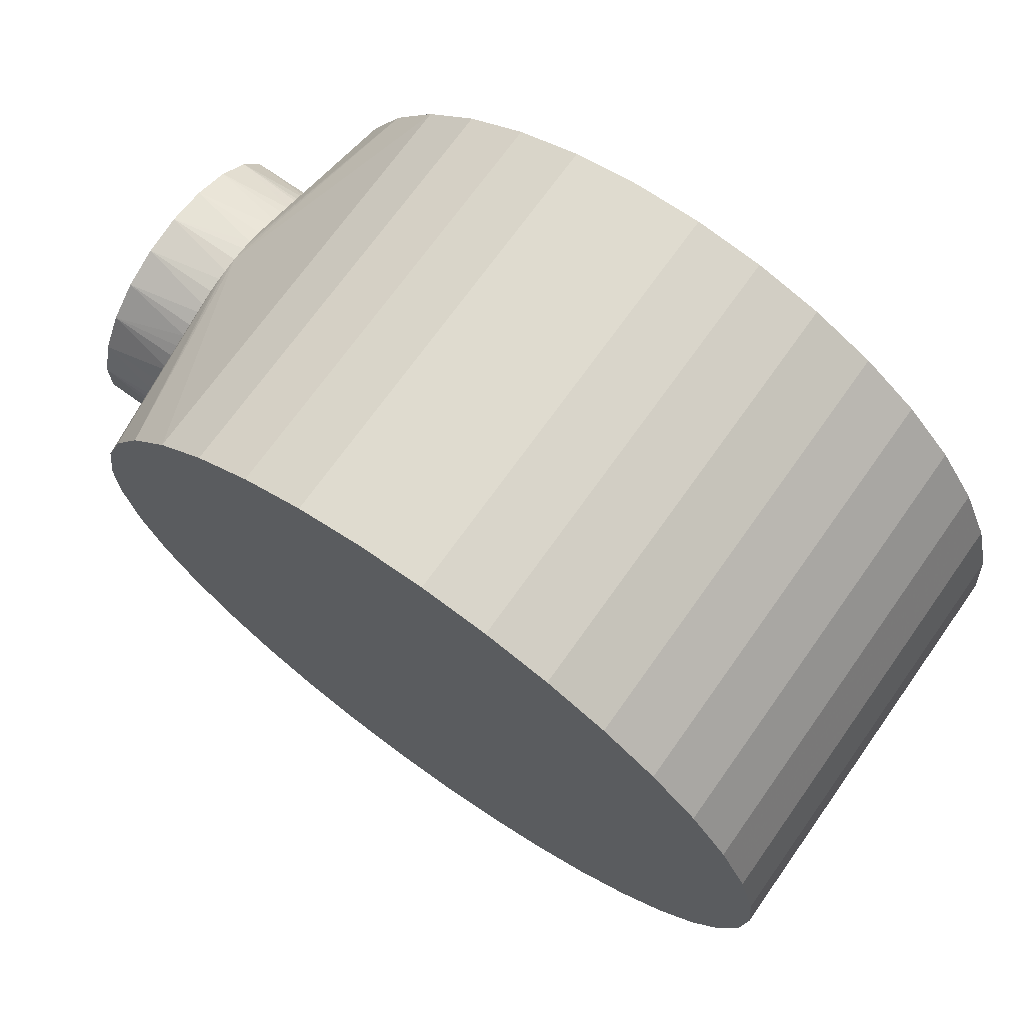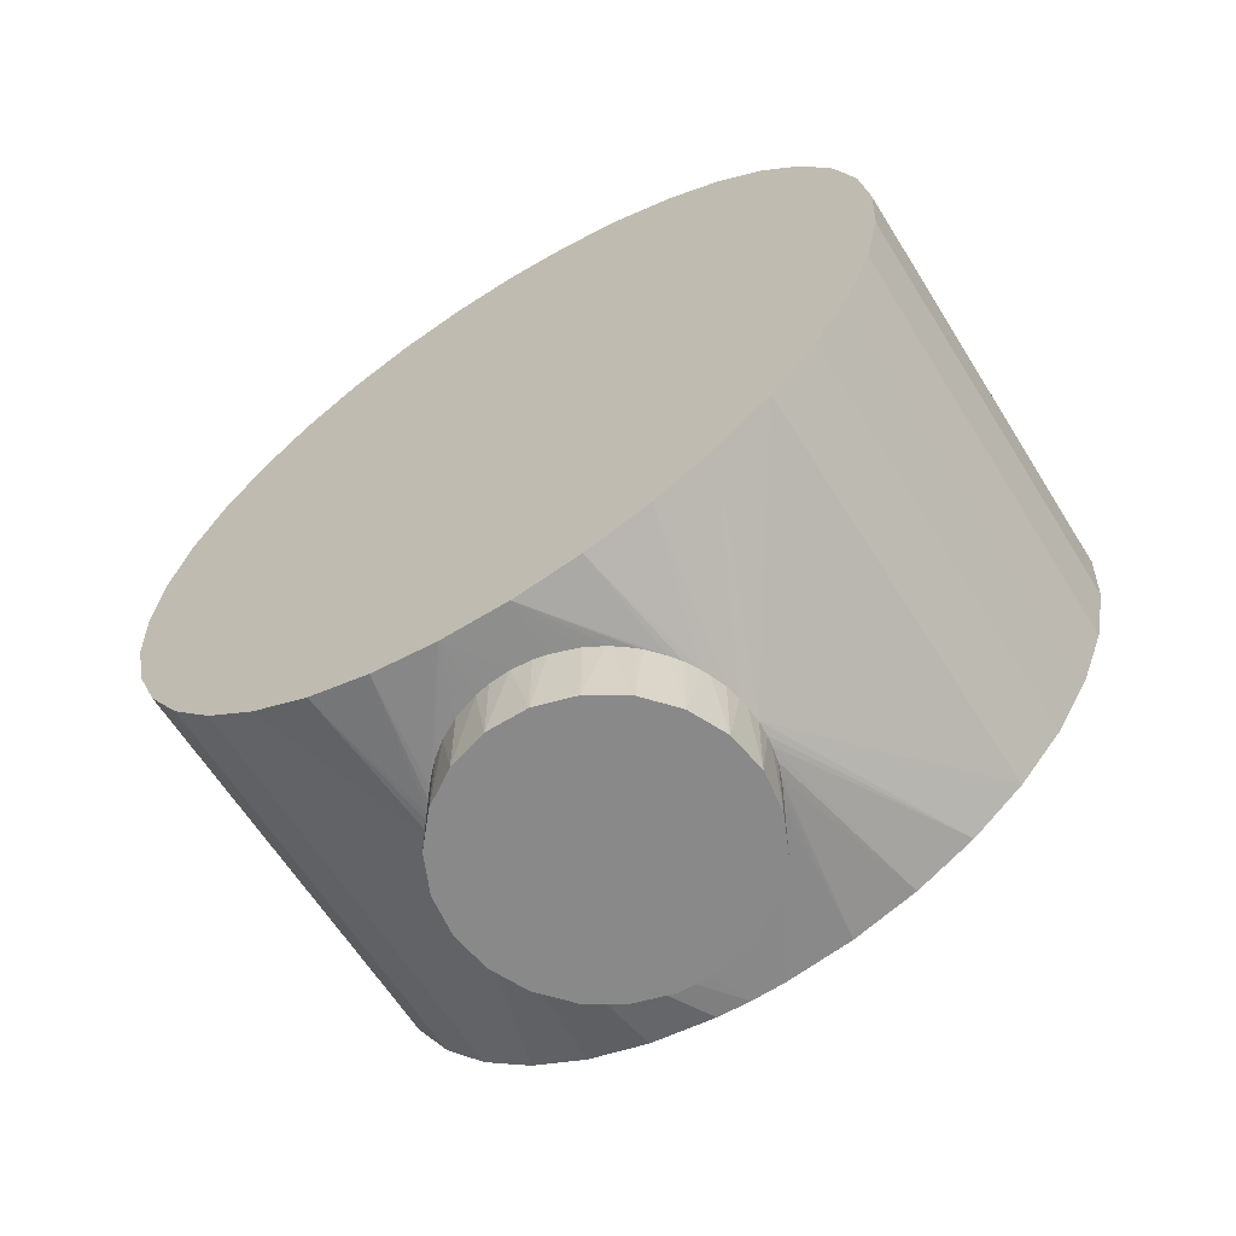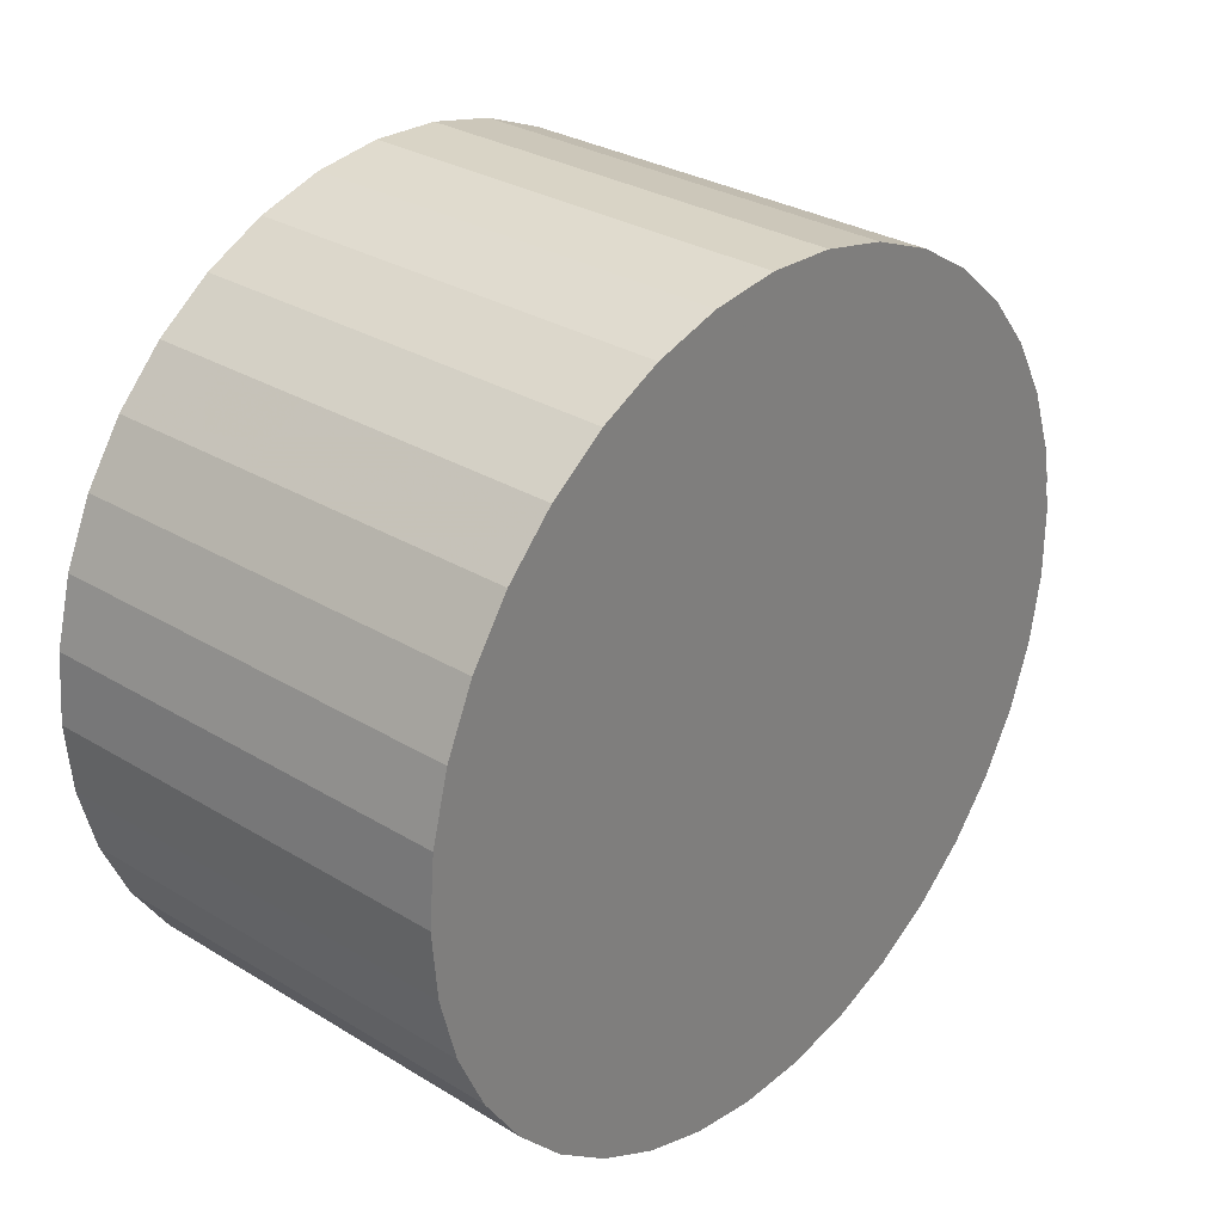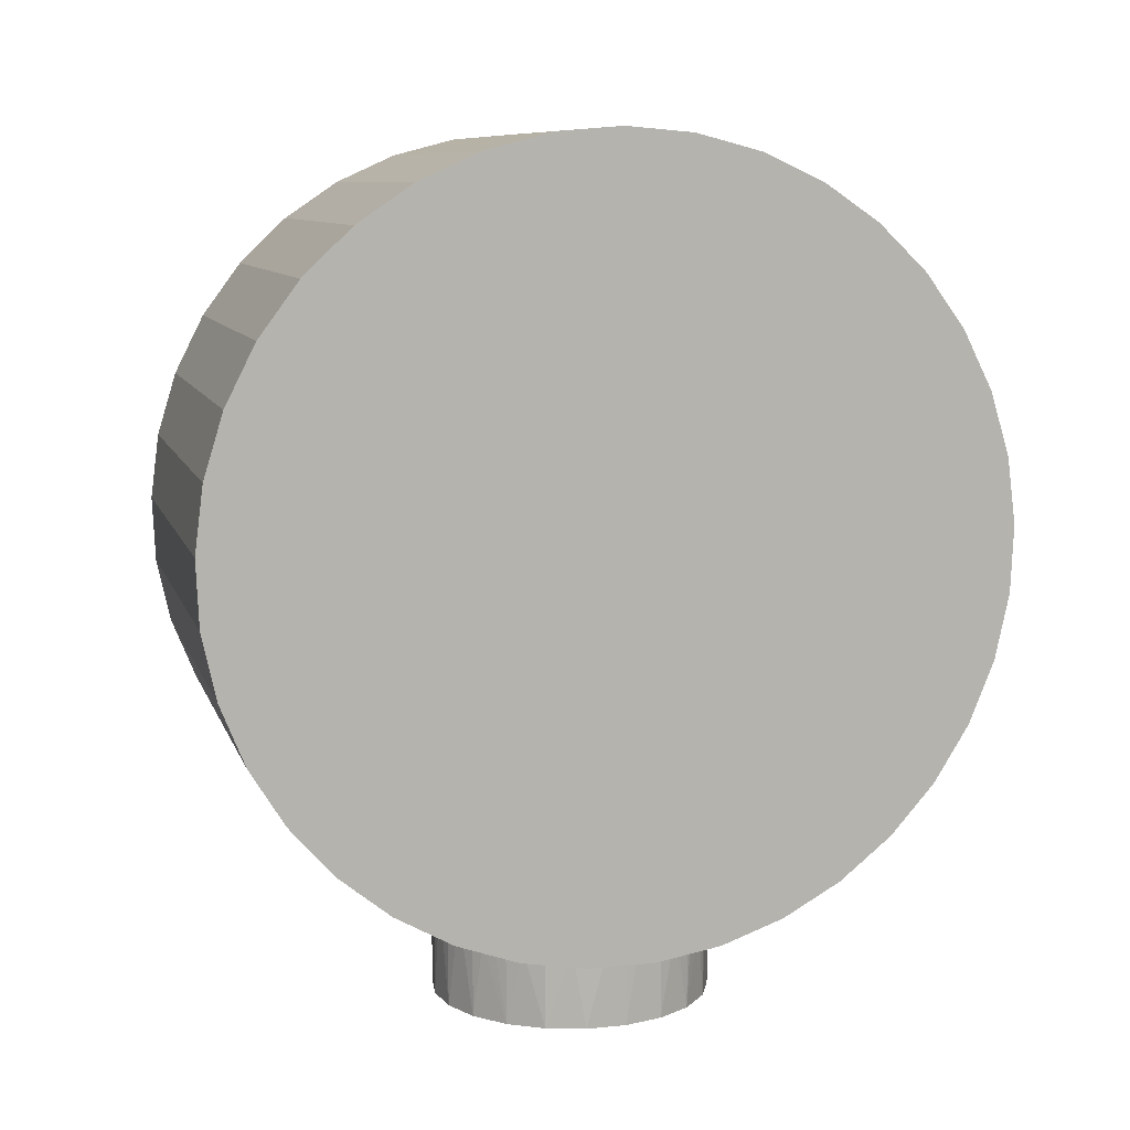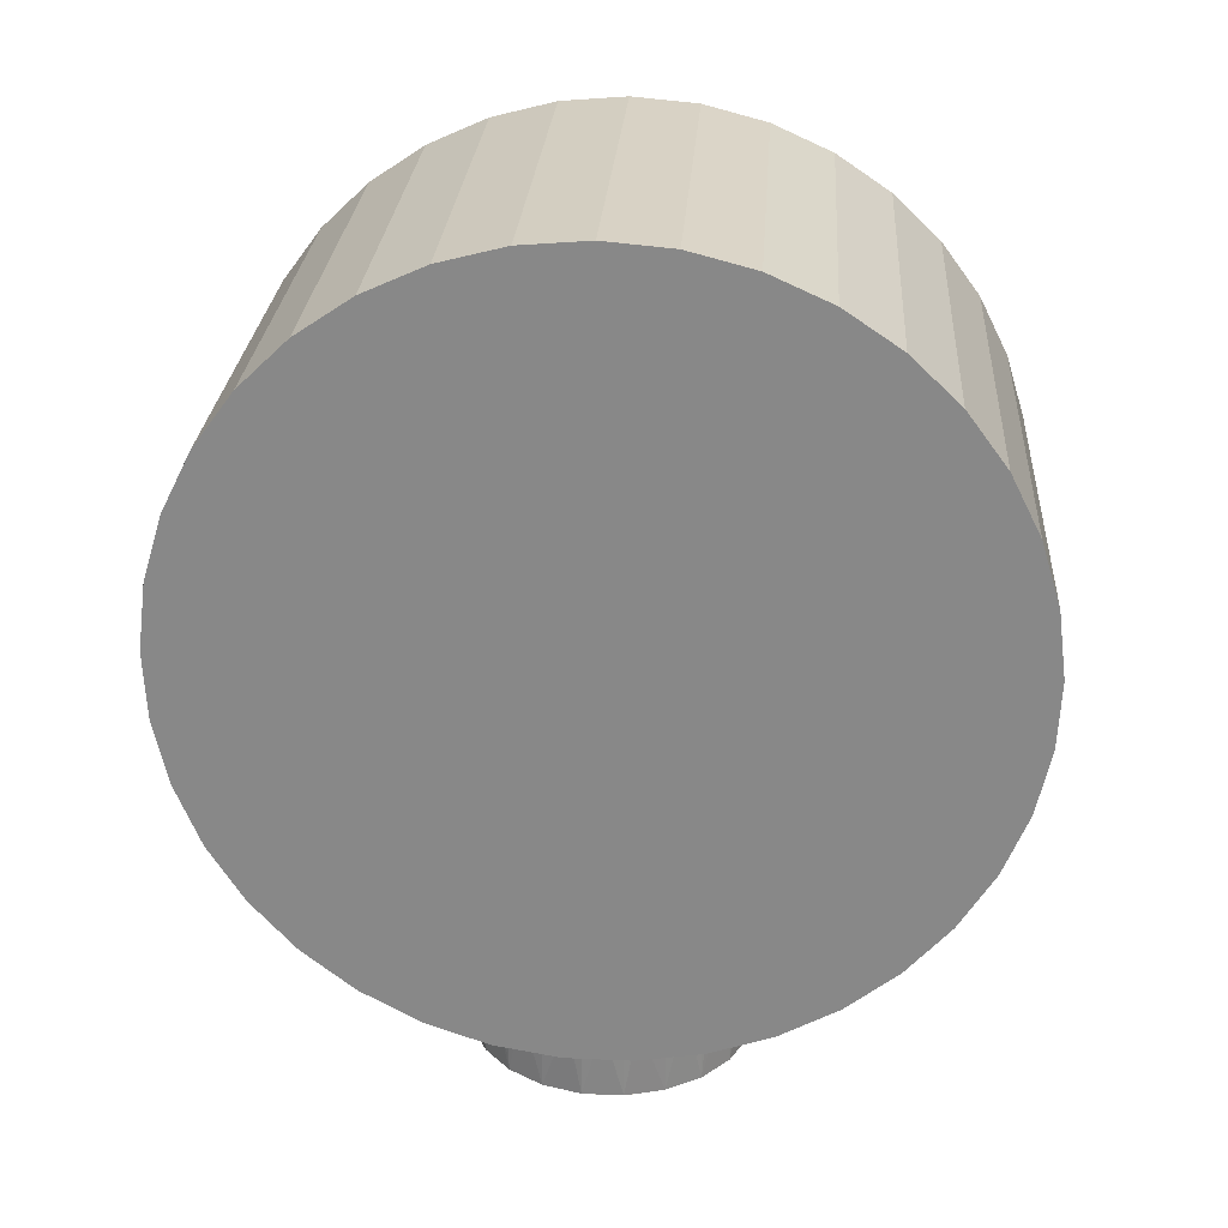
<metadata>
{"format":"obj","ext":"obj","renderer":"f3d","projection":"perspective","resolution":1024,"background":"white","views":[{"elev":71.0,"azim":-54.6,"up":"+Y"},{"elev":-63.0,"azim":122.0,"up":"+Z"},{"elev":29.9,"azim":41.6,"up":"+Y"},{"elev":9.2,"azim":75.1,"up":"+Z"},{"elev":26.7,"azim":93.9,"up":"+Z"}]}
</metadata>
<code>
o convex_0
v -0.017 2.662e-05 0.009238
v -0.01683 0.002416 0.009238
v -0.01683 0.002416 0
v -0.01683 -0.002416 0
v -0.01683 -0.002416 0.009238
v -0.01649 0.004077 0.009238
v -0.01546 0.007059 0
v -0.01546 -0.007059 0
v -0.01653 -0.003964 0.009238
v -0.01546 0.007059 0.009238
v -0.01416 0.009372 0.009238
v -0.01285 0.01113 0
v -0.01285 -0.01113 0
v -0.01441 -0.008989 0.009238
v -0.01546 -0.007059 0.009238
v -0.01649 -0.004077 0.009238
v -0.01285 0.01113 0.009238
v -0.01168 0.01228 0.009238
v -0.01047 0.01337 0.009238
v -0.009188 0.0143 0
v -0.01285 -0.01113 0.009238
v -0.01416 -0.009375 0.009238
v -0.009188 -0.0143 0
v -0.01047 -0.01337 0.009238
v -0.01225 -0.01178 0.009238
v -0.009188 0.0143 0.009238
v -0.007548 0.0152 0.009238
v -0.006563 0.01565 0.009238
v -0.004789 0.01631 0
v -0.004789 -0.01631 0
v -0.007534 -0.0152 0.009238
v -0.009188 -0.0143 0.009238
v -0.004789 0.01631 0.009238
v -0.003028 0.01669 0.009238
v -0.001807 0.01687 0.009238
v 5.573e-10 0.017 0
v 5.573e-10 -0.017 0
v -0.0018 -0.01687 0.009238
v -0.003022 -0.01669 0.009238
v -0.004789 -0.01631 0.009238
v -0.006546 -0.01565 0.009238
v 5.573e-10 0.017 0.009238
v 0.001807 0.01687 0.009238
v 0.003028 0.01669 0.009238
v 0.004789 0.01631 0
v 0.0018 -0.01687 0.009238
v 5.573e-10 -0.017 0.009238
v 0.004789 -0.01631 0
v 0.004789 0.01631 0.009238
v 0.006563 0.01565 0.009238
v 0.007548 0.0152 0.009238
v 0.009188 0.0143 0
v 0.003022 -0.01669 0.009238
v 0.004789 -0.01631 0.009238
v 0.009188 -0.0143 0
v 0.007538 -0.0152 0.009238
v 0.006549 -0.01565 0.009238
v 0.009188 0.0143 0.009238
v 0.01047 0.01337 0.009238
v 0.01285 0.01113 0
v 0.01046 -0.01338 0.009238
v 0.009188 -0.0143 0.009238
v 0.01285 -0.01113 0
v 0.01225 0.01178 0.009238
v 0.01285 0.01113 0.009238
v 0.01416 0.009379 0.009238
v 0.01441 0.008993 0.009238
v 0.01546 0.007059 0
v 0.01168 -0.01228 0.009238
v 0.01546 -0.007059 0
v 0.01416 -0.009382 0.009238
v 0.01285 -0.01113 0.009238
v 0.01546 0.007059 0.009238
v 0.01649 0.004077 0.009238
v 0.01653 0.003964 0.009238
v 0.01683 0.002416 0
v 0.01683 -0.002416 0
v 0.01649 -0.004077 0.009238
v 0.01546 -0.007059 0.009238
v 0.01683 0.002416 0.009238
v 0.017 2.33e-05 0.009238
v 0.017 -3.328e-06 0.009238
v 0.01683 -0.002416 0.009238
f 1 2 3
f 1 3 4
f 1 4 5
f 1 5 9
f 1 9 16
f 1 16 15
f 1 15 14
f 1 14 22
f 1 22 21
f 1 21 25
f 1 25 24
f 1 24 32
f 1 32 31
f 1 31 41
f 1 41 40
f 1 40 39
f 1 39 38
f 1 38 47
f 1 47 46
f 1 46 53
f 1 53 54
f 1 54 57
f 1 57 56
f 1 56 62
f 1 62 61
f 1 61 69
f 1 69 72
f 1 72 71
f 1 71 79
f 1 79 78
f 1 78 83
f 1 83 82
f 1 82 81
f 1 81 80
f 1 80 75
f 1 75 74
f 1 74 73
f 1 73 67
f 1 67 66
f 1 66 65
f 1 65 64
f 1 64 59
f 1 59 58
f 1 58 51
f 1 51 50
f 1 50 49
f 1 49 44
f 1 44 43
f 1 43 42
f 1 42 35
f 1 35 34
f 1 34 33
f 1 33 28
f 1 28 27
f 1 27 26
f 1 26 19
f 1 19 18
f 1 18 17
f 1 17 11
f 1 11 10
f 1 10 6
f 1 6 2
f 2 6 3
f 3 6 7
f 3 7 12
f 3 12 20
f 3 20 29
f 3 29 36
f 3 36 45
f 3 45 52
f 3 52 60
f 3 60 68
f 3 68 76
f 3 76 77
f 3 77 70
f 3 70 63
f 3 63 55
f 3 55 48
f 3 48 37
f 3 37 30
f 3 30 23
f 3 23 13
f 3 13 8
f 3 8 4
f 4 8 9
f 4 9 5
f 6 10 7
f 7 10 11
f 7 11 12
f 8 13 14
f 8 14 15
f 8 15 16
f 8 16 9
f 11 17 12
f 12 17 18
f 12 18 19
f 12 19 20
f 13 21 22
f 13 22 14
f 13 23 24
f 13 24 25
f 13 25 21
f 19 26 20
f 20 26 27
f 20 27 28
f 20 28 29
f 23 30 31
f 23 31 32
f 23 32 24
f 28 33 29
f 29 33 34
f 29 34 35
f 29 35 36
f 30 37 38
f 30 38 39
f 30 39 40
f 30 40 41
f 30 41 31
f 35 42 36
f 36 42 43
f 36 43 44
f 36 44 45
f 37 46 47
f 37 47 38
f 37 48 46
f 44 49 45
f 45 49 50
f 45 50 51
f 45 51 52
f 46 48 53
f 48 54 53
f 48 55 56
f 48 56 57
f 48 57 54
f 51 58 52
f 52 58 59
f 52 59 60
f 55 61 62
f 55 62 56
f 55 63 61
f 59 64 60
f 60 65 66
f 60 66 67
f 60 67 68
f 60 64 65
f 61 63 69
f 63 70 71
f 63 71 72
f 63 72 69
f 67 73 68
f 68 74 75
f 68 75 76
f 68 73 74
f 70 77 78
f 70 78 79
f 70 79 71
f 75 80 76
f 76 80 81
f 76 81 82
f 76 82 77
f 77 82 83
f 77 83 78
o convex_1
v -0.02725 -0.04716 0.0585
v -0.02725 -0.04682 0.05051
v 0.023 -0.04716 0.0585
v -0.02725 -0.04613 0.06644
v -0.02725 -0.04513 0.04268
v 0.023 -0.04682 0.05051
v 0.023 -0.04613 0.06644
v -0.02725 -0.04379 0.07409
v 0.023 -0.04513 0.04268
v -0.02725 -0.04214 0.03526
v 0.023 -0.04379 0.07409
v -0.02725 -0.04019 0.08124
v 0.023 -0.04214 0.03526
v -0.02725 -0.03794 0.02844
v 0.023 -0.04019 0.08124
v -0.02725 -0.03542 0.08768
v 0.023 -0.03794 0.02844
v -0.02725 -0.03265 0.02243
v 0.023 -0.03542 0.08768
v -0.02725 -0.02964 0.09321
v 0.023 -0.03265 0.02243
v -0.02725 -0.02642 0.0174
v -9.776e-08 -0.017 0.009238
v 0.023 -0.02964 0.09321
v -0.02725 -0.02302 0.0977
v 0.023 -0.02642 0.0174
v -0.02725 -0.01943 0.01349
v -0.00302 -0.01669 0.009238
v -0.001805 -0.01687 0.009238
v 0.0018 -0.01687 0.009238
v 0.023 -0.02302 0.0977
v -0.02725 -0.01572 0.101
v 0.023 -0.01943 0.01349
v 0.00302 -0.01669 0.009238
v 0.004786 -0.0163 0.009238
v -0.02725 -0.01189 0.01083
v -0.006547 -0.01565 0.009238
v -0.004786 -0.0163 0.009238
v 0.023 -0.01572 0.101
v -0.02725 -0.007977 0.103
v 0.023 -0.01189 0.01083
v 0.006552 -0.01565 0.009238
v 0.007535 -0.0152 0.009238
v -0.02725 -0.003997 0.009478
v -0.009188 -0.0143 0.009238
v -0.007531 -0.0152 0.009238
v 0.023 -0.007977 0.103
v -0.02725 0 0.1037
v 0.009188 -0.0143 0.009238
v 0.01046 -0.01337 0.009238
v 0.023 -0.003997 0.009478
v -0.02725 0 0.009302
v -0.01047 -0.01337 0.009238
v 0.023 0 0.1037
v -0.02725 0.007977 0.103
v 0.01168 -0.01228 0.009238
v 0.01285 -0.01112 0.009238
v 0.01416 -0.00938 0.009238
v 0.01546 -0.007053 0.009238
v 0.01649 -0.004071 0.009238
v 0.01682 -0.002419 0.009238
v 0.01699 0 0.009238
v 0.023 0.003997 0.009478
v -0.02725 0.003997 0.009478
v -0.01047 0.01337 0.009238
v -0.01168 0.01228 0.009238
v -0.01284 0.01112 0.009238
v -0.01416 0.009371 0.009238
v -0.01546 0.007053 0.009238
v -0.01649 0.004071 0.009238
v -0.01682 0.002419 0.009238
v -0.01699 1.846e-05 0.009238
v -0.01682 -0.002419 0.009238
v -0.01653 -0.003961 0.009238
v -0.01649 -0.004071 0.009238
v -0.01546 -0.007053 0.009238
v -0.01441 -0.008983 0.009238
v -0.01416 -0.009371 0.009238
v -0.01284 -0.01112 0.009238
v -0.01225 -0.01178 0.009238
v 0.023 0.007977 0.103
v -0.02725 0.01572 0.101
v 0.01699 1.846e-05 0.009238
v 0.01682 0.002419 0.009238
v 0.01653 0.003961 0.009238
v 0.01649 0.004071 0.009238
v 0.01546 0.007053 0.009238
v 0.01441 0.008992 0.009238
v 0.01416 0.00938 0.009238
v 0.01284 0.01112 0.009238
v 0.01225 0.01178 0.009238
v 0.01047 0.01337 0.009238
v 0.023 0.01189 0.01083
v -0.009188 0.0143 0.009238
v -0.02725 0.01189 0.01083
v 0.023 0.01572 0.101
v -0.02725 0.02302 0.0977
v 0.009188 0.0143 0.009238
v 0.023 0.01943 0.01349
v 0.007545 0.0152 0.009238
v -0.007545 0.0152 0.009238
v -0.02725 0.01943 0.01349
v -0.006562 0.01565 0.009238
v 0.023 0.02302 0.0977
v -0.02725 0.02964 0.09321
v 0.023 0.02642 0.0174
v 0.006562 0.01565 0.009238
v 0.004786 0.0163 0.009238
v -0.02725 0.02642 0.0174
v -0.003025 0.01669 0.009238
v -0.004786 0.0163 0.009238
v 0.023 0.02964 0.09321
v -0.02725 0.03542 0.08768
v 0.023 0.03265 0.02243
v 0.00303 0.01669 0.009238
v 0.001805 0.01687 0.009238
v -9.776e-08 0.017 0.009238
v -0.02725 0.03265 0.02243
v -0.00181 0.01687 0.009238
v 0.023 0.03542 0.08768
v -0.02725 0.04019 0.08124
v 0.023 0.03794 0.02844
v -0.02725 0.03794 0.02844
v 0.023 0.04019 0.08124
v -0.02725 0.04379 0.07409
v 0.023 0.04214 0.03526
v -0.02725 0.04214 0.03526
v 0.023 0.04379 0.07409
v -0.02725 0.04613 0.06644
v 0.023 0.04513 0.04268
v -0.02725 0.04513 0.04268
v 0.023 0.04613 0.06644
v -0.02725 0.04716 0.0585
v 0.023 0.04682 0.05051
v -0.02725 0.04682 0.05051
v 0.023 0.04716 0.0585
f 84 85 89
f 84 89 86
f 84 86 90
f 84 90 87
f 84 87 91
f 84 91 95
f 84 95 99
f 84 99 103
f 84 103 108
f 84 108 115
f 84 115 123
f 84 123 131
f 84 131 138
f 84 138 165
f 84 165 180
f 84 180 188
f 84 188 196
f 84 196 204
f 84 204 208
f 84 208 212
f 84 212 216
f 84 216 218
f 84 218 214
f 84 214 210
f 84 210 206
f 84 206 201
f 84 201 192
f 84 192 185
f 84 185 178
f 84 178 147
f 84 147 135
f 84 135 127
f 84 127 119
f 84 119 110
f 84 110 105
f 84 105 101
f 84 101 97
f 84 97 93
f 84 93 88
f 84 88 85
f 85 88 92
f 85 92 89
f 86 89 92
f 86 92 96
f 86 96 100
f 86 100 104
f 86 104 109
f 86 109 116
f 86 116 124
f 86 124 134
f 86 134 146
f 86 146 176
f 86 176 182
f 86 182 189
f 86 189 197
f 86 197 205
f 86 205 209
f 86 209 213
f 86 213 217
f 86 217 219
f 86 219 215
f 86 215 211
f 86 211 207
f 86 207 203
f 86 203 195
f 86 195 187
f 86 187 179
f 86 179 164
f 86 164 137
f 86 137 130
f 86 130 122
f 86 122 114
f 86 114 107
f 86 107 102
f 86 102 98
f 86 98 94
f 86 94 90
f 87 90 94
f 87 94 91
f 88 93 96
f 88 96 92
f 91 94 98
f 91 98 95
f 93 97 100
f 93 100 96
f 95 98 102
f 95 102 99
f 97 101 104
f 97 104 100
f 99 102 107
f 99 107 103
f 101 105 106
f 101 106 104
f 103 107 114
f 103 114 108
f 104 106 109
f 105 110 111
f 105 111 112
f 105 112 106
f 106 112 111
f 106 111 121
f 106 121 120
f 106 120 129
f 106 129 128
f 106 128 136
f 106 136 163
f 106 163 162
f 106 162 161
f 106 161 160
f 106 160 159
f 106 159 158
f 106 158 157
f 106 157 156
f 106 156 155
f 106 155 154
f 106 154 153
f 106 153 152
f 106 152 151
f 106 151 150
f 106 150 149
f 106 149 148
f 106 148 177
f 106 177 184
f 106 184 186
f 106 186 194
f 106 194 193
f 106 193 202
f 106 202 200
f 106 200 199
f 106 199 198
f 106 198 191
f 106 191 190
f 106 190 183
f 106 183 181
f 106 181 175
f 106 175 174
f 106 174 173
f 106 173 172
f 106 172 171
f 106 171 170
f 106 170 169
f 106 169 168
f 106 168 167
f 106 167 166
f 106 166 145
f 106 145 144
f 106 144 143
f 106 143 142
f 106 142 141
f 106 141 140
f 106 140 139
f 106 139 133
f 106 133 132
f 106 132 126
f 106 126 125
f 106 125 118
f 106 118 117
f 106 117 113
f 106 113 109
f 108 114 122
f 108 122 115
f 109 113 117
f 109 117 118
f 109 118 116
f 110 119 120
f 110 120 121
f 110 121 111
f 115 122 130
f 115 130 123
f 116 118 125
f 116 125 126
f 116 126 124
f 119 127 128
f 119 128 129
f 119 129 120
f 123 130 137
f 123 137 131
f 124 126 132
f 124 132 133
f 124 133 134
f 127 135 136
f 127 136 128
f 131 137 164
f 131 164 138
f 133 139 134
f 134 139 140
f 134 140 141
f 134 141 142
f 134 142 143
f 134 143 144
f 134 144 145
f 134 145 166
f 134 166 146
f 135 147 148
f 135 148 149
f 135 149 150
f 135 150 151
f 135 151 152
f 135 152 153
f 135 153 154
f 135 154 155
f 135 155 156
f 135 156 157
f 135 157 158
f 135 158 159
f 135 159 160
f 135 160 161
f 135 161 162
f 135 162 163
f 135 163 136
f 138 164 179
f 138 179 165
f 146 166 167
f 146 167 168
f 146 168 169
f 146 169 170
f 146 170 171
f 146 171 172
f 146 172 173
f 146 173 174
f 146 174 175
f 146 175 176
f 147 177 148
f 147 178 177
f 165 179 187
f 165 187 180
f 175 181 176
f 176 181 183
f 176 183 182
f 177 178 184
f 178 185 186
f 178 186 184
f 180 187 195
f 180 195 188
f 182 183 190
f 182 190 191
f 182 191 189
f 185 192 193
f 185 193 194
f 185 194 186
f 188 195 203
f 188 203 196
f 189 191 198
f 189 198 199
f 189 199 200
f 189 200 197
f 192 201 200
f 192 200 202
f 192 202 193
f 196 203 207
f 196 207 204
f 197 200 201
f 197 201 206
f 197 206 205
f 204 207 211
f 204 211 208
f 205 206 210
f 205 210 209
f 208 211 215
f 208 215 212
f 209 210 214
f 209 214 213
f 212 215 219
f 212 219 216
f 213 214 218
f 213 218 217
f 216 219 217
f 216 217 218

</code>
